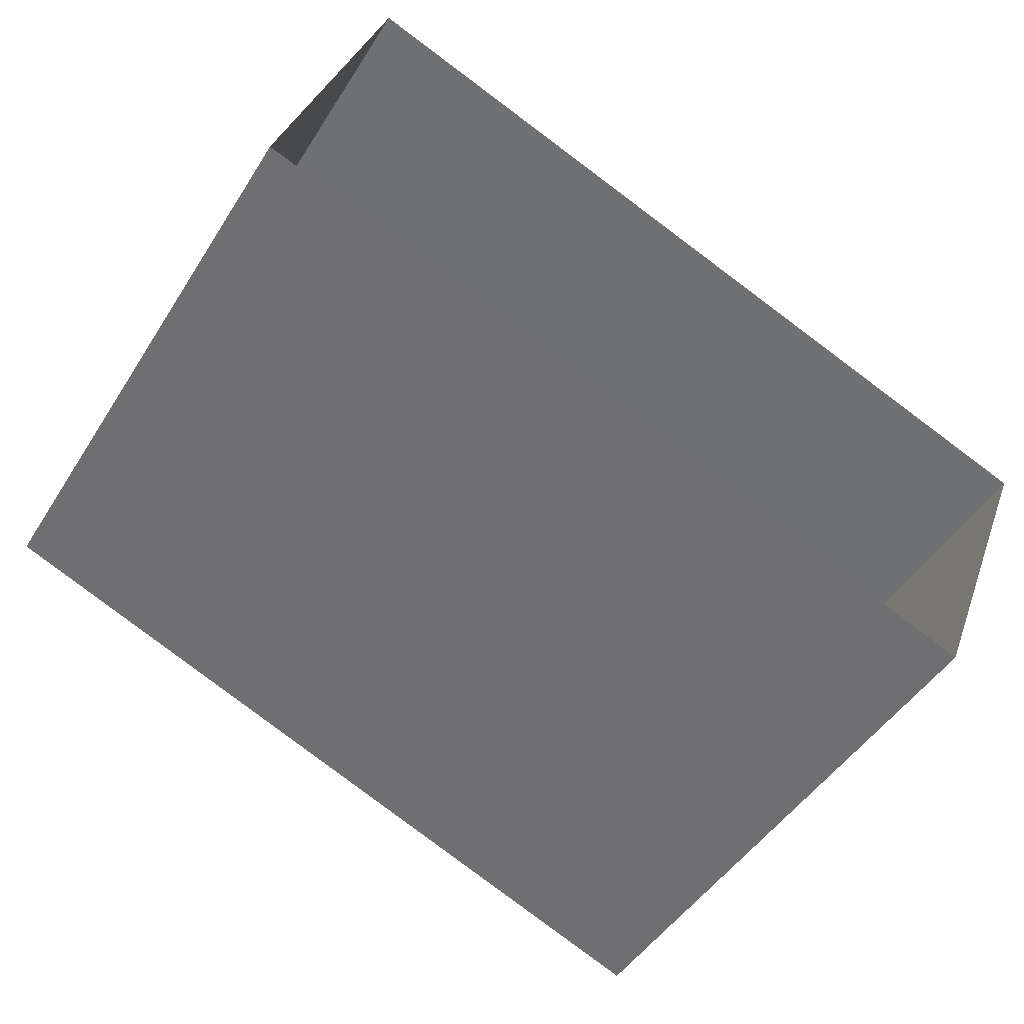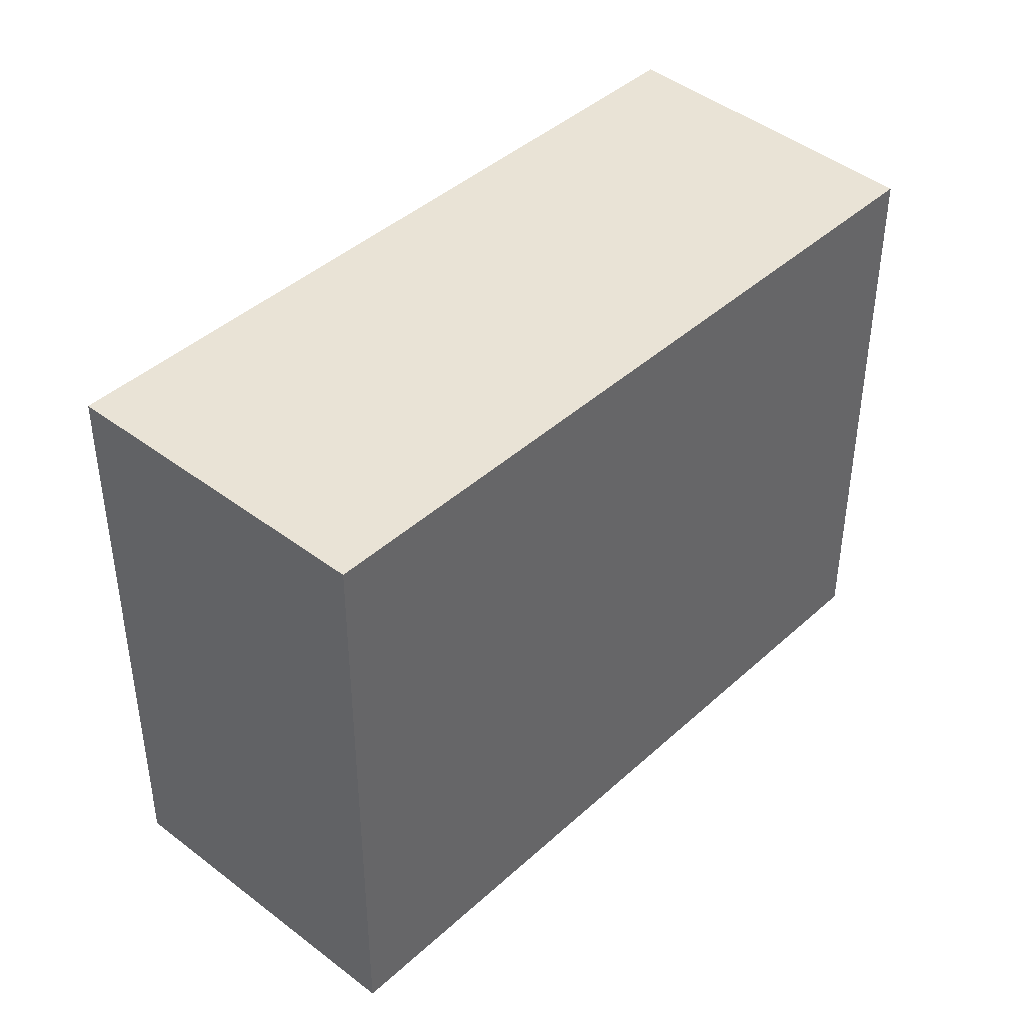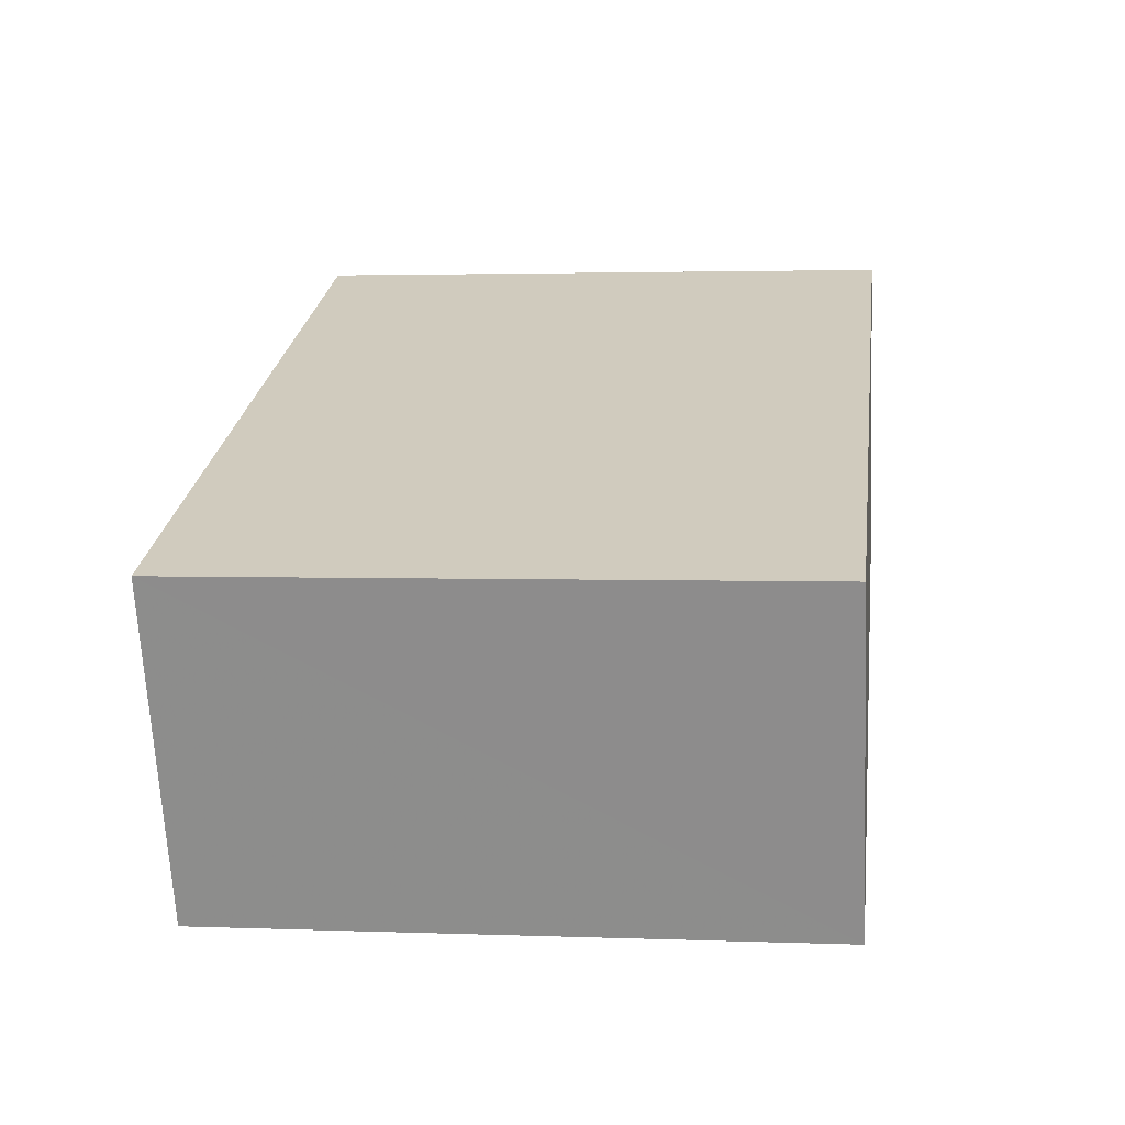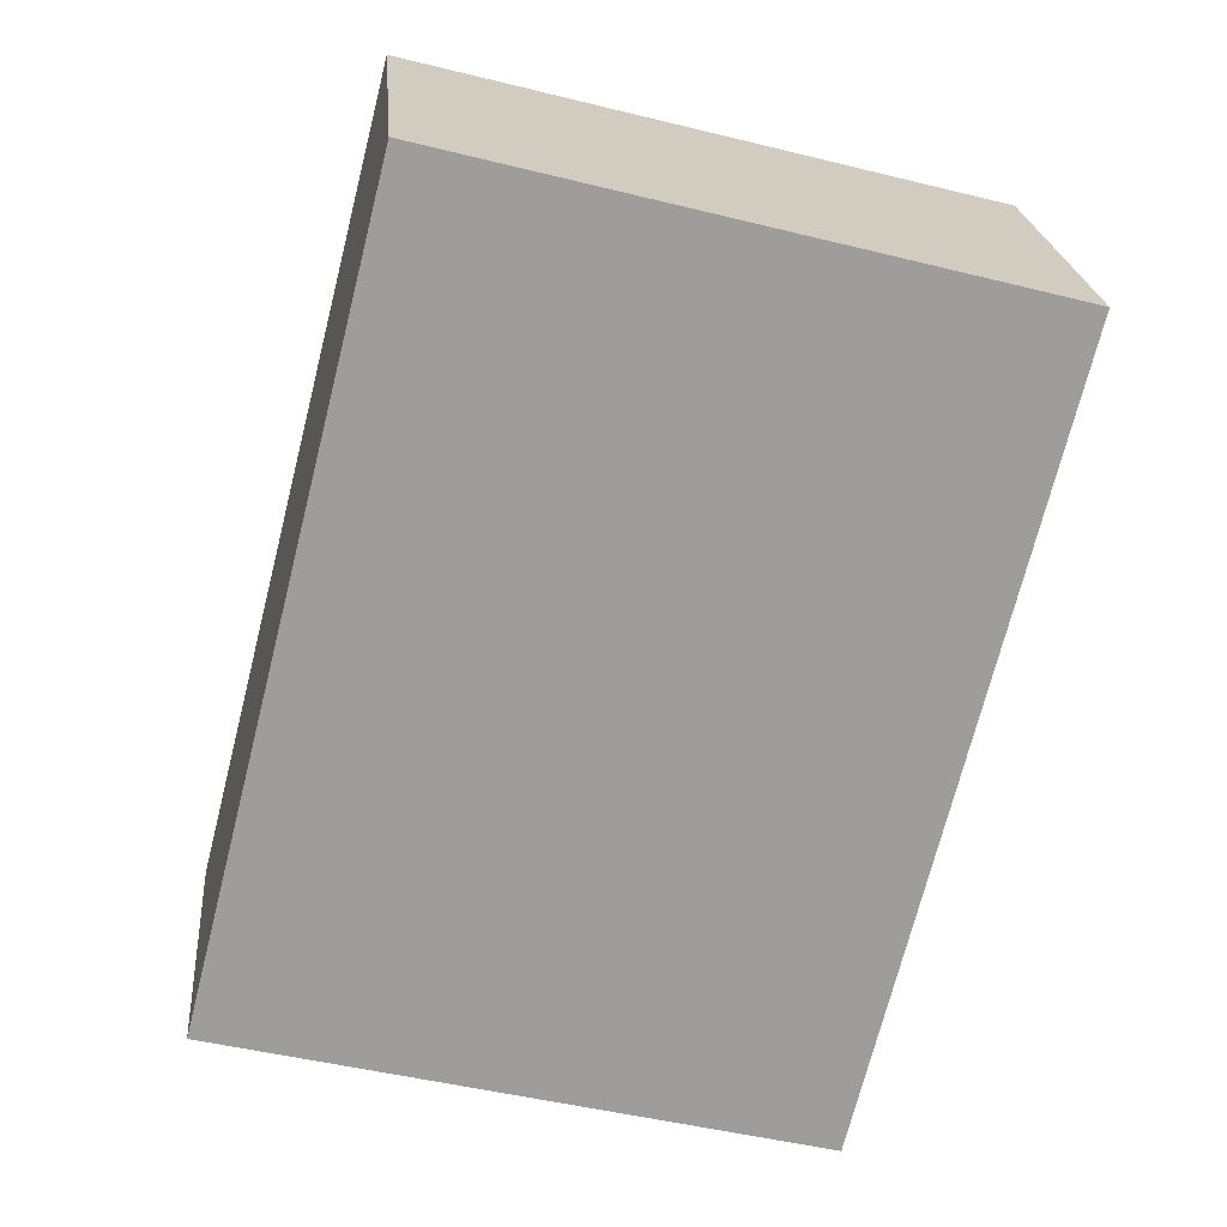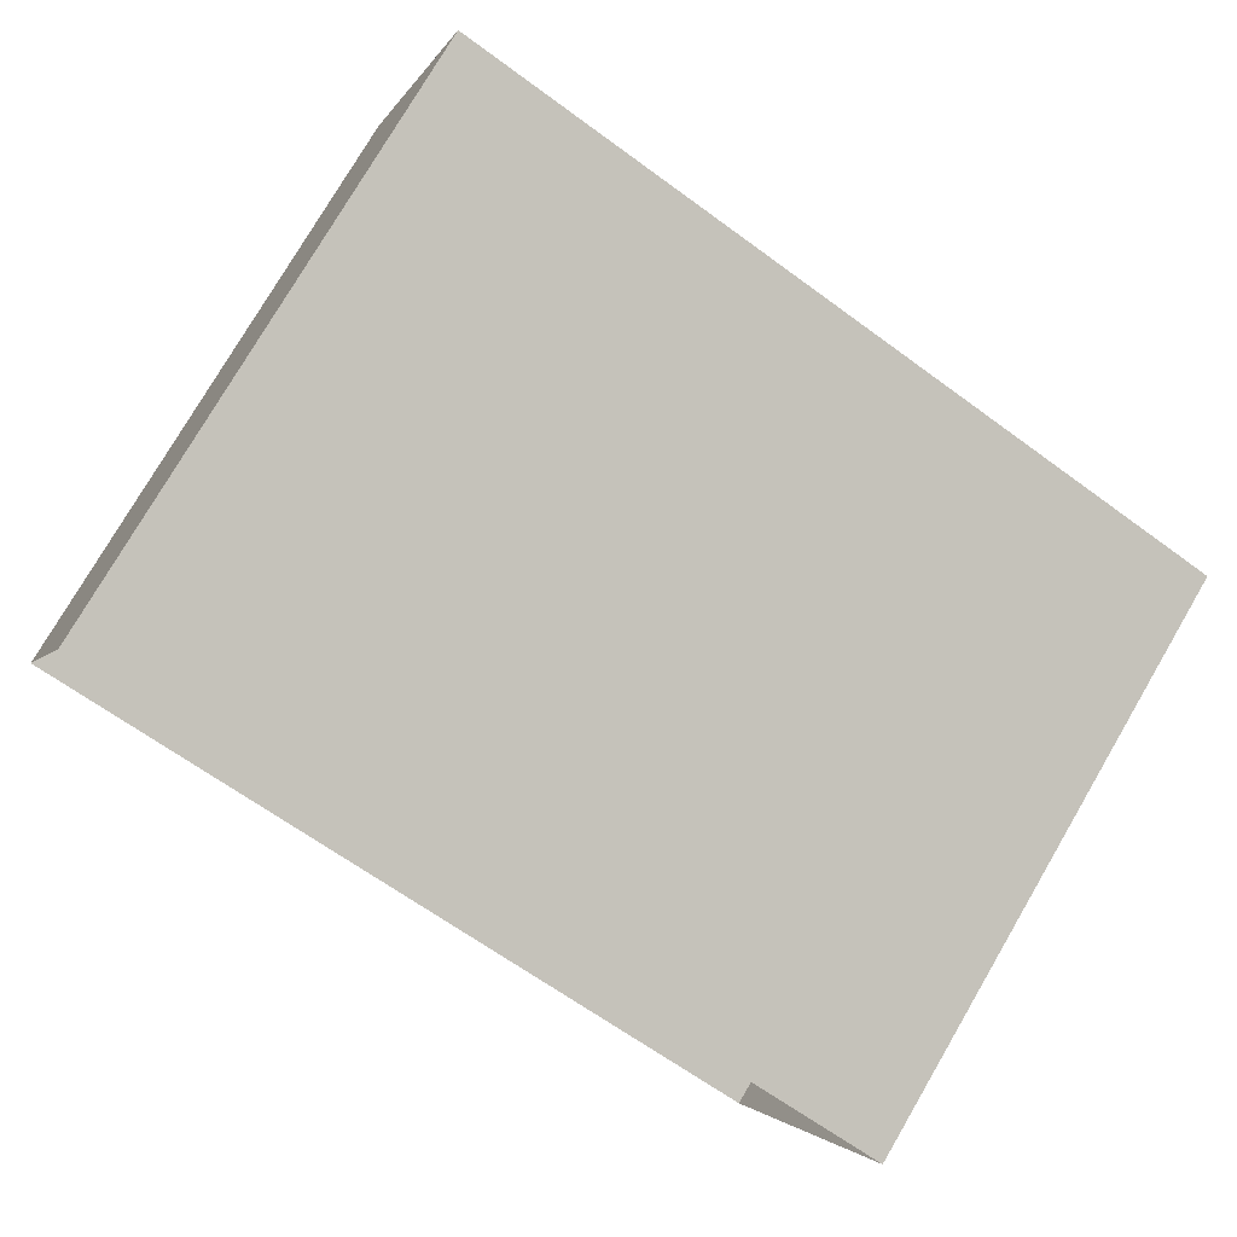
<metadata>
{"format":"obj","ext":"obj","renderer":"f3d","projection":"perspective","resolution":1024,"background":"white","views":[{"elev":-46.9,"azim":149.5,"up":"+Y"},{"elev":41.9,"azim":-26.1,"up":"+Z"},{"elev":2.6,"azim":-82.4,"up":"+Y"},{"elev":-49.4,"azim":74.8,"up":"+Y"},{"elev":77.4,"azim":-149.6,"up":"+Y"}]}
</metadata>
<code>
v -9432 -3.682e+04 18.37
v -9427 -3.682e+04 18.37
v -9431 -3.683e+04 18.37
v -9427 -3.682e+04 18.37
v -9427 -3.682e+04 22.11
v -9432 -3.682e+04 22.11
v -9431 -3.683e+04 22.11
v -9427 -3.682e+04 22.11
f 1 2 3
f 1 4 2
f 5 6 7
f 5 8 6
f 7 1 3
f 7 6 1
f 8 4 1
f 6 8 1
f 5 2 4
f 8 5 4
f 5 3 2
f 5 7 3

</code>
